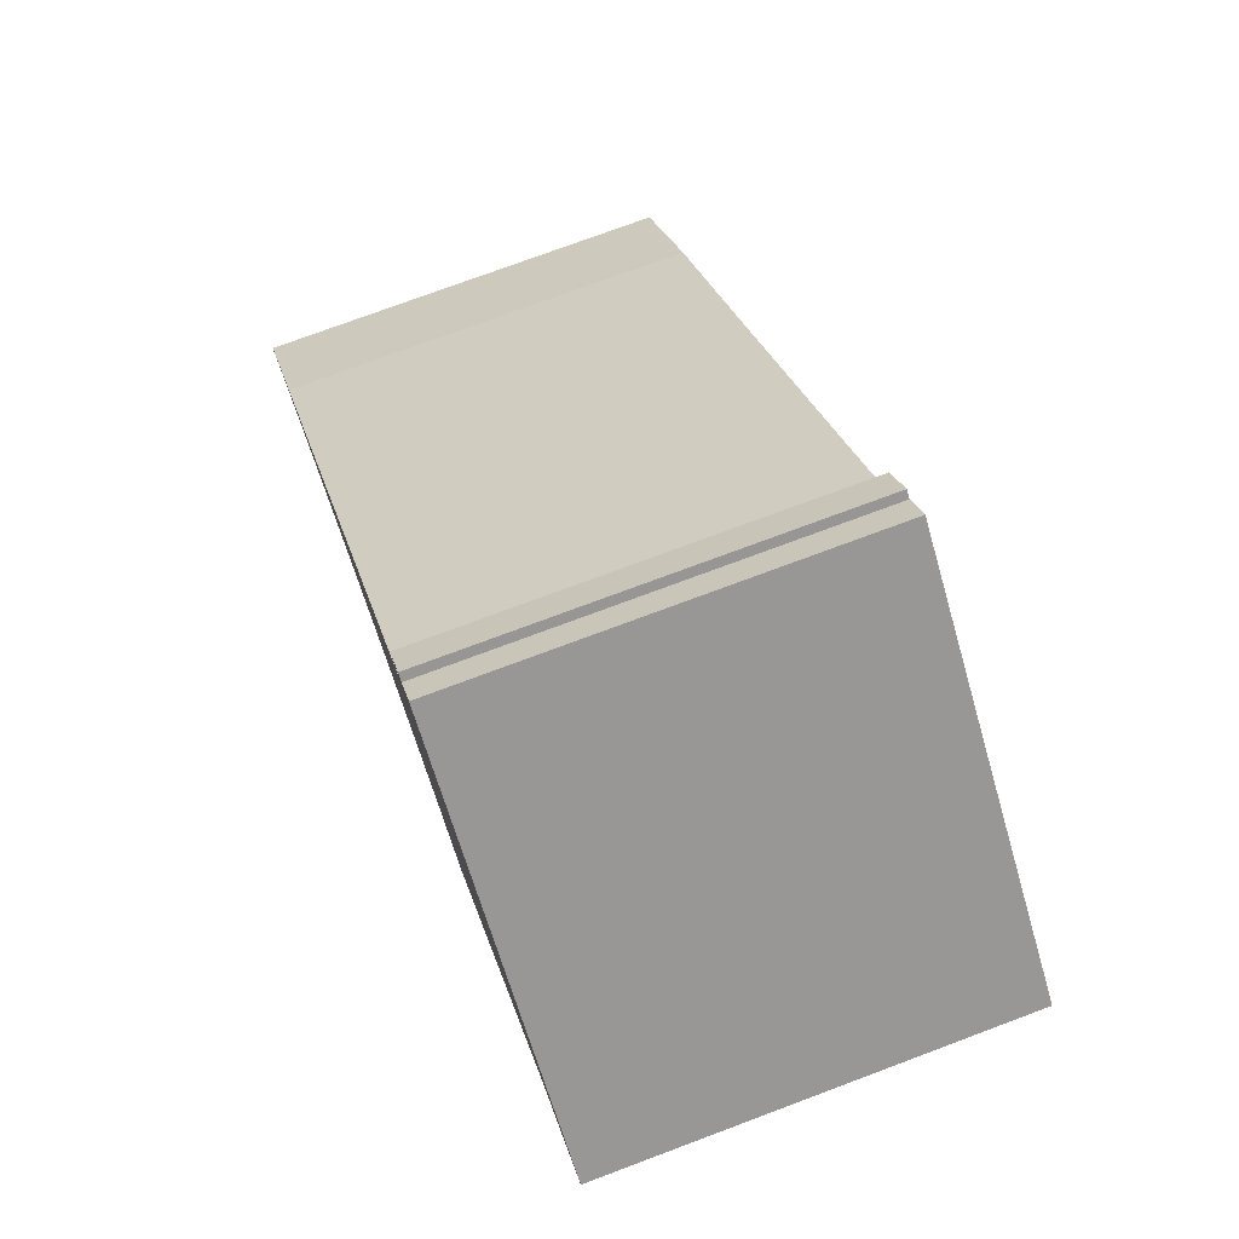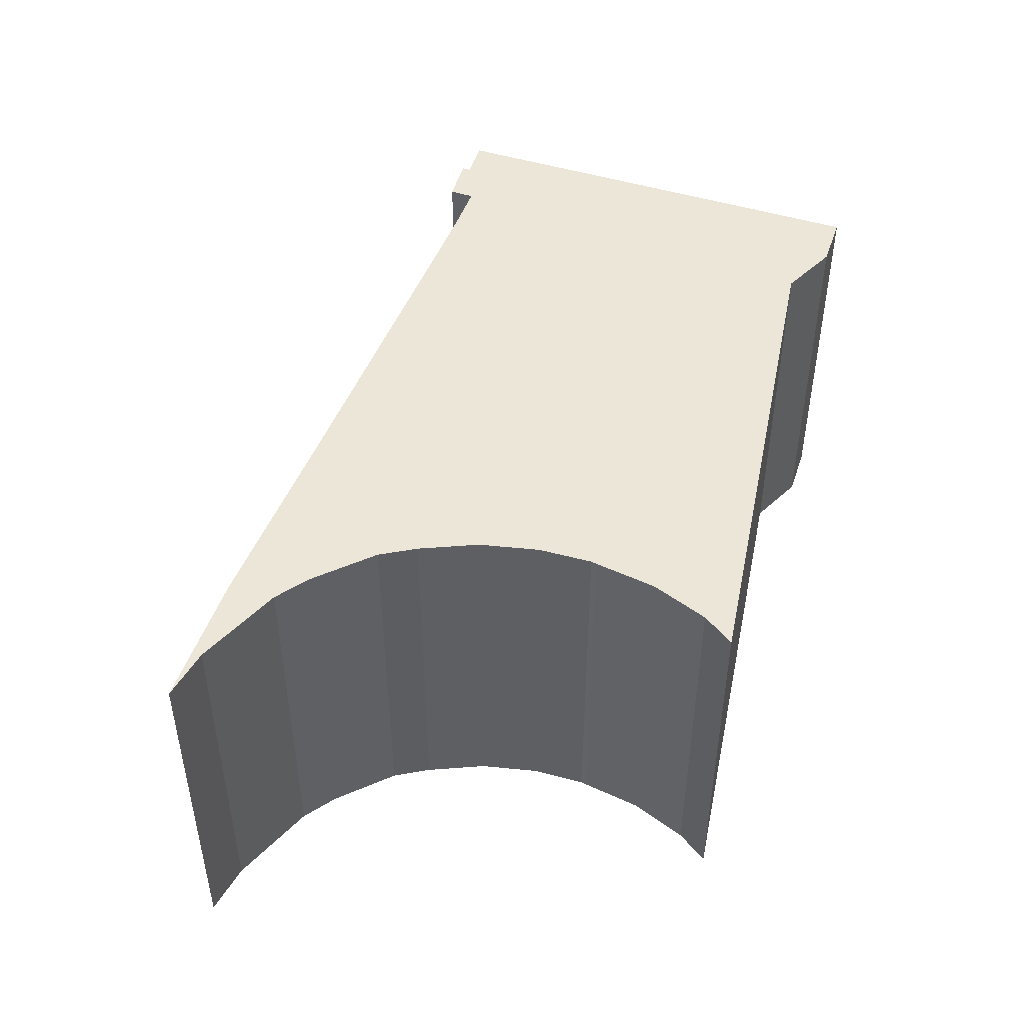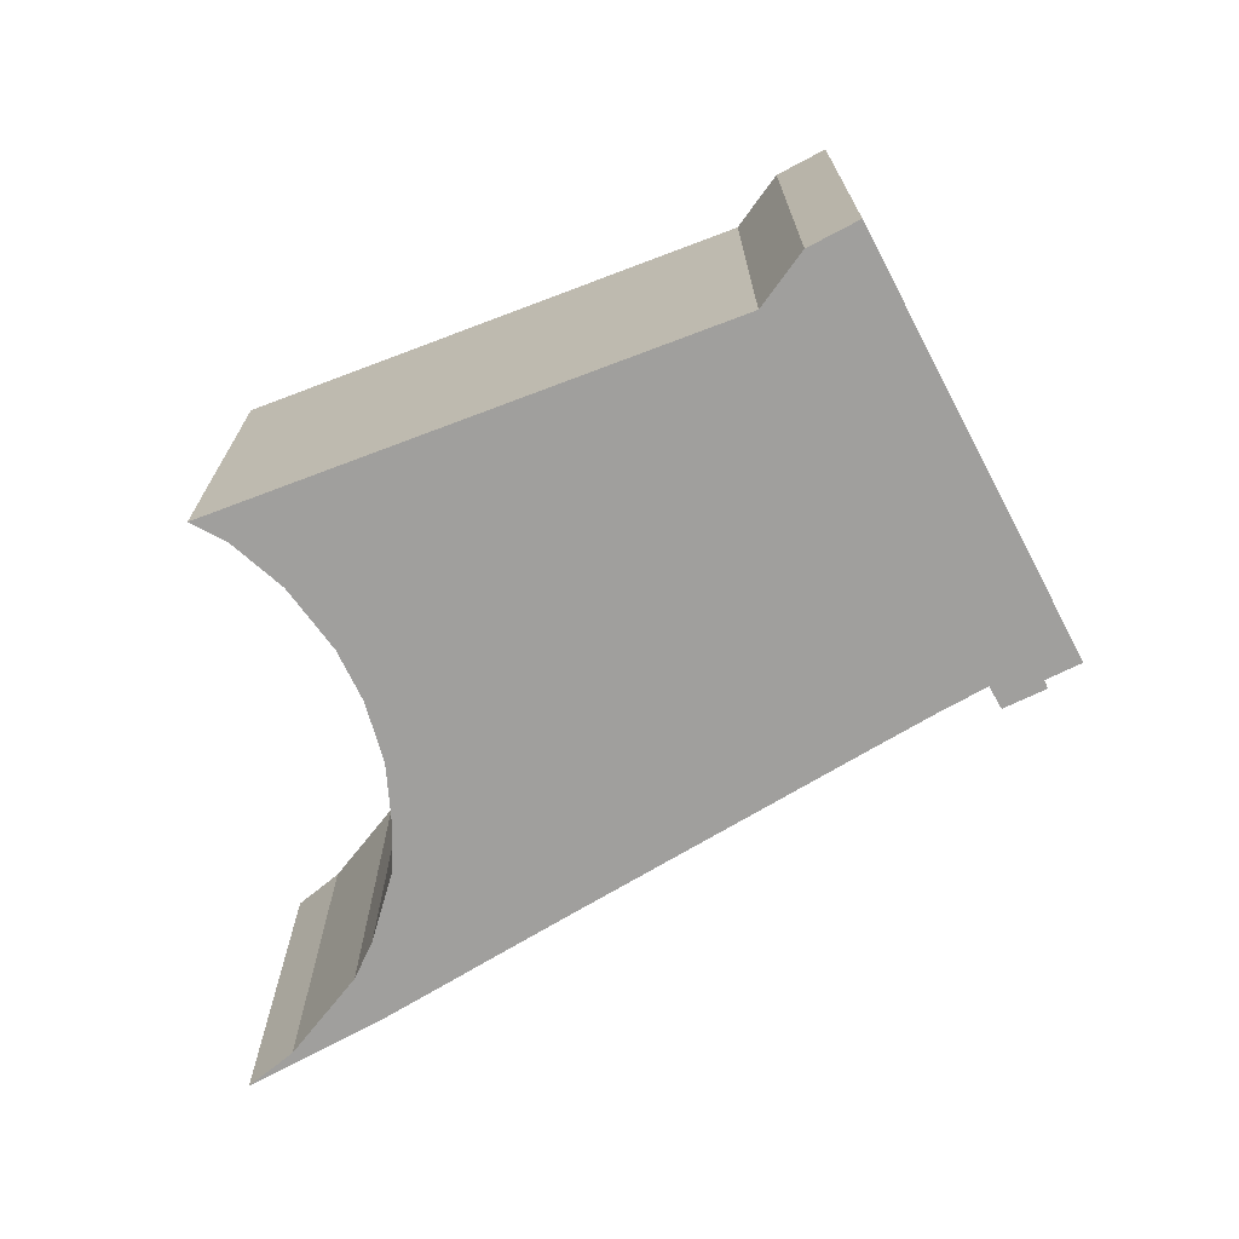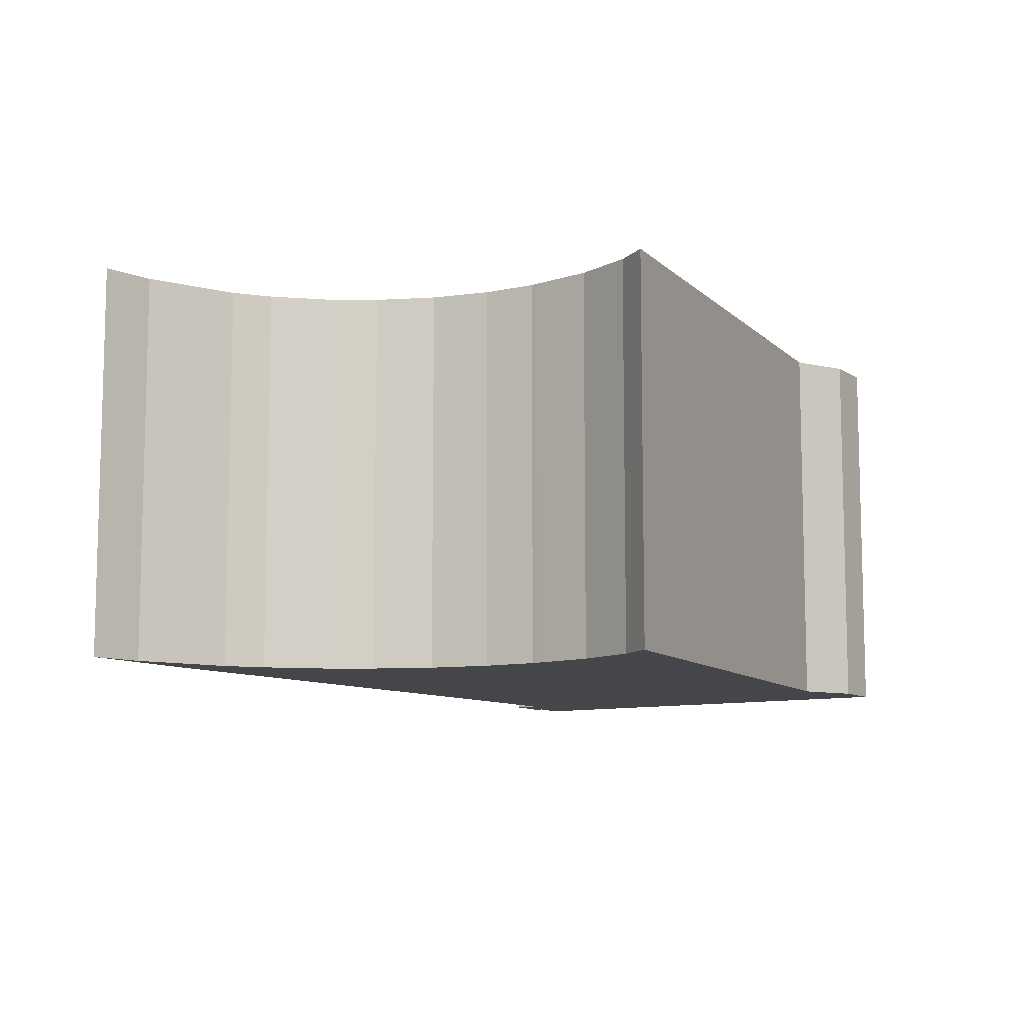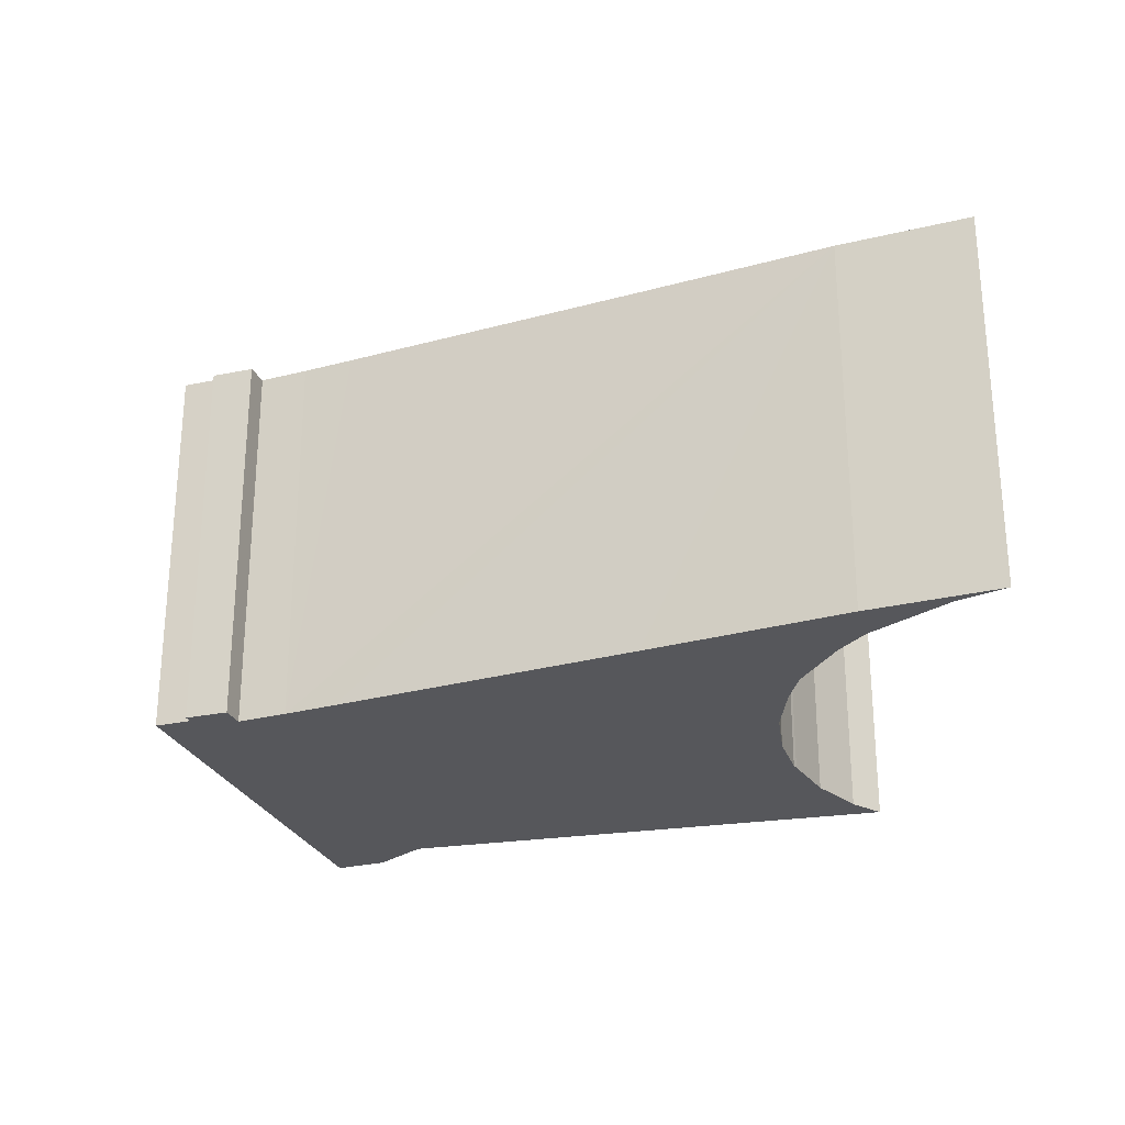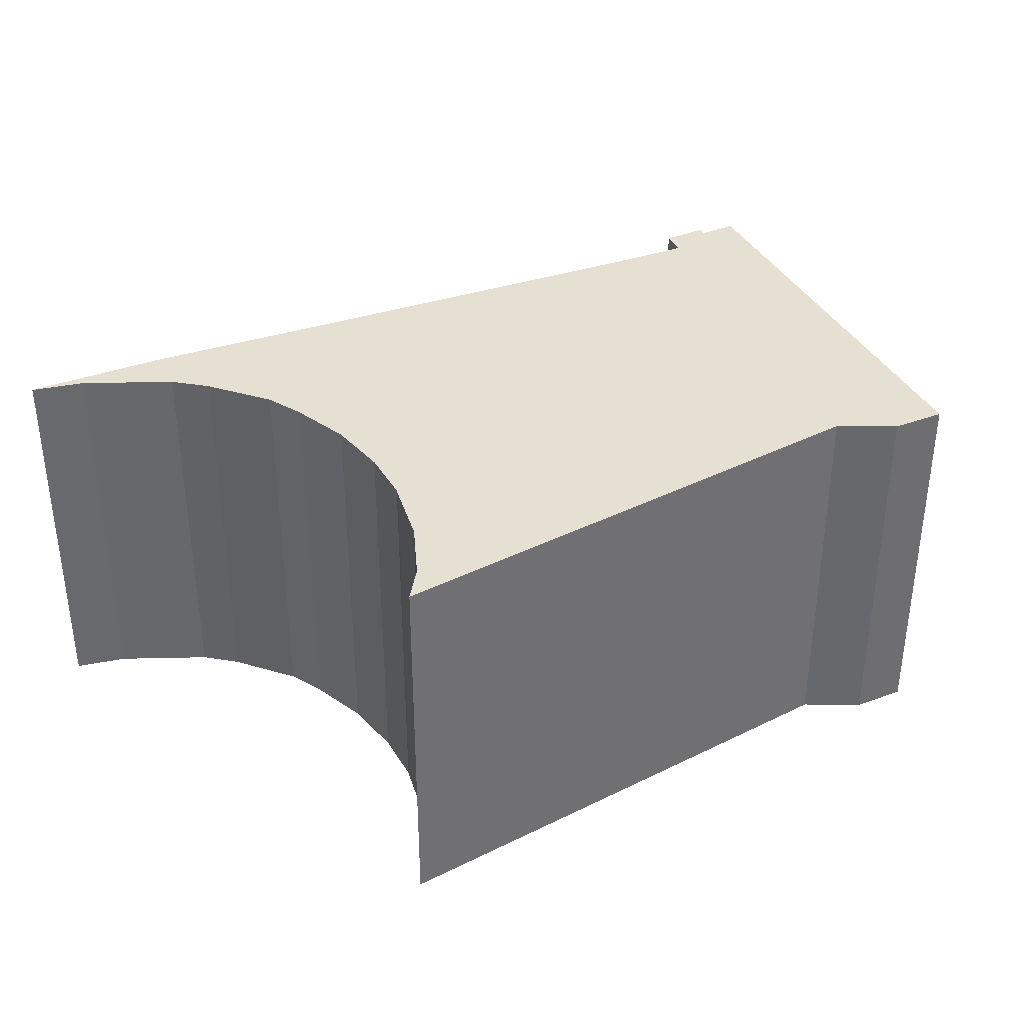
<metadata>
{"format":"obj","ext":"obj","renderer":"f3d","projection":"perspective","resolution":1024,"background":"white","views":[{"elev":75.0,"azim":-110.5,"up":"+Z"},{"elev":49.1,"azim":159.8,"up":"+Y"},{"elev":-71.4,"azim":-100.8,"up":"+Y"},{"elev":-9.7,"azim":173.5,"up":"+Y"},{"elev":-27.4,"azim":71.1,"up":"+Y"},{"elev":37.6,"azim":-154.1,"up":"+Y"}]}
</metadata>
<code>
v  25.46 11.9 -10.43
v  24.08 11.9 -8.274
v  26.69 11.9 -11.46
v  22.9 11.9 -9.098
v  20.73 11.9 -4.565
v  21.7 11.9 -8.798
v  19.52 11.9 -8.595
v  19.85 11.9 -3.596
v  15.07 11.9 1.738
v  18.31 11.9 -8.786
v  16.51 11.9 -9.279
v  14.88 11.9 -10.1
v  13.46 11.9 3.533
v  14.77 11.9 -10.18
v  13.57 11.9 -11.07
v  12.37 11.9 4.759
v  11.38 11.9 5.935
v  13.46 11.9 -11.2
v  12.16 11.9 -12.61
v  11.15 11.9 7.468
v  10.95 11.9 7.307
v  10.28 11.9 8.204
v  11.21 11.9 -14.21
v  2.711 11.9 -2.053
v  0 11.9 7.285e-16
v  8.893 11.9 -12.11
v  10.73 11.9 -15.11
v  10.87 11.9 -15.32
v  10.03 11.9 -13.96
v  6.997 11.9 -9.027
v  0.998 11.9 -1.246
v  11.93 11.9 6.403
v  0.998 7.63e-17 -1.246
v  0 0 0
v  26.69 7.017e-16 -11.46
v  25.46 6.387e-16 -10.43
v  22.9 5.571e-16 -9.098
v  10.87 9.381e-16 -15.32
v  2.711 1.257e-16 -2.053
v  6.997 5.527e-16 -9.027
v  10.73 9.252e-16 -15.11
v  10.03 8.546e-16 -13.96
v  8.893 7.416e-16 -12.11
v  10.28 -5.023e-16 8.204
v  10.95 -4.474e-16 7.307
v  11.15 -4.573e-16 7.468
v  11.93 -3.921e-16 6.403
v  11.38 -3.634e-16 5.935
v  12.37 -2.914e-16 4.759
v  13.46 -2.163e-16 3.533
v  15.07 -1.064e-16 1.738
v  19.85 2.202e-16 -3.596
v  24.08 5.066e-16 -8.274
v  20.73 2.795e-16 -4.565
v  16.51 5.682e-16 -9.279
v  14.88 6.183e-16 -10.1
v  13.57 6.78e-16 -11.07
v  14.77 6.234e-16 -10.18
v  13.46 6.86e-16 -11.2
v  12.16 7.721e-16 -12.61
v  11.21 8.699e-16 -14.21
v  21.7 5.387e-16 -8.798
v  19.52 5.263e-16 -8.595
v  18.31 5.38e-16 -8.786
g defaultobject
f 1 2 3
f 2 1 4
f 2 4 5
f 5 4 6
f 5 6 7
f 5 7 8
f 8 7 9
f 9 7 10
f 9 10 11
f 9 11 12
f 9 12 13
f 13 12 14
f 13 14 15
f 13 15 16
f 16 15 17
f 17 15 18
f 17 18 19
f 17 19 20
f 20 19 21
f 21 19 22
f 22 19 23
f 22 23 24
f 22 24 25
f 24 23 26
f 26 23 27
f 27 23 28
f 26 27 29
f 24 26 30
f 25 24 31
f 20 32 17
f 33 25 31
f 25 33 34
f 35 1 3
f 1 35 36
f 36 4 1
f 4 36 37
f 38 27 28
f 27 38 29
f 29 38 26
f 26 38 30
f 30 38 24
f 24 38 39
f 39 38 40
f 40 38 41
f 40 41 42
f 40 42 43
f 39 31 24
f 31 39 33
f 34 22 25
f 22 34 44
f 45 20 21
f 20 45 46
f 44 21 22
f 21 44 45
f 46 32 20
f 32 46 47
f 48 16 17
f 16 48 49
f 49 13 16
f 13 49 9
f 9 49 8
f 8 49 5
f 5 49 2
f 2 49 50
f 2 50 51
f 2 51 52
f 2 52 53
f 53 52 54
f 53 3 2
f 3 53 35
f 47 17 32
f 17 47 48
f 55 12 11
f 12 55 56
f 56 14 12
f 14 56 15
f 15 56 57
f 57 56 58
f 57 18 15
f 18 57 59
f 59 19 18
f 19 59 60
f 60 23 19
f 23 60 61
f 37 6 4
f 6 37 62
f 62 7 6
f 7 62 63
f 63 10 7
f 10 63 64
f 64 11 10
f 11 64 55
f 61 28 23
f 28 61 38
f 33 44 34
f 44 33 39
f 44 39 40
f 44 40 43
f 44 43 42
f 44 42 41
f 44 41 38
f 44 38 61
f 44 61 60
f 44 60 59
f 44 59 57
f 44 57 58
f 44 58 56
f 44 56 55
f 44 55 48
f 44 48 45
f 48 55 49
f 49 55 50
f 50 55 64
f 50 64 51
f 51 64 52
f 52 64 63
f 52 63 62
f 52 62 54
f 54 62 37
f 54 37 53
f 53 37 36
f 53 36 35
f 48 46 45
f 46 48 47

</code>
